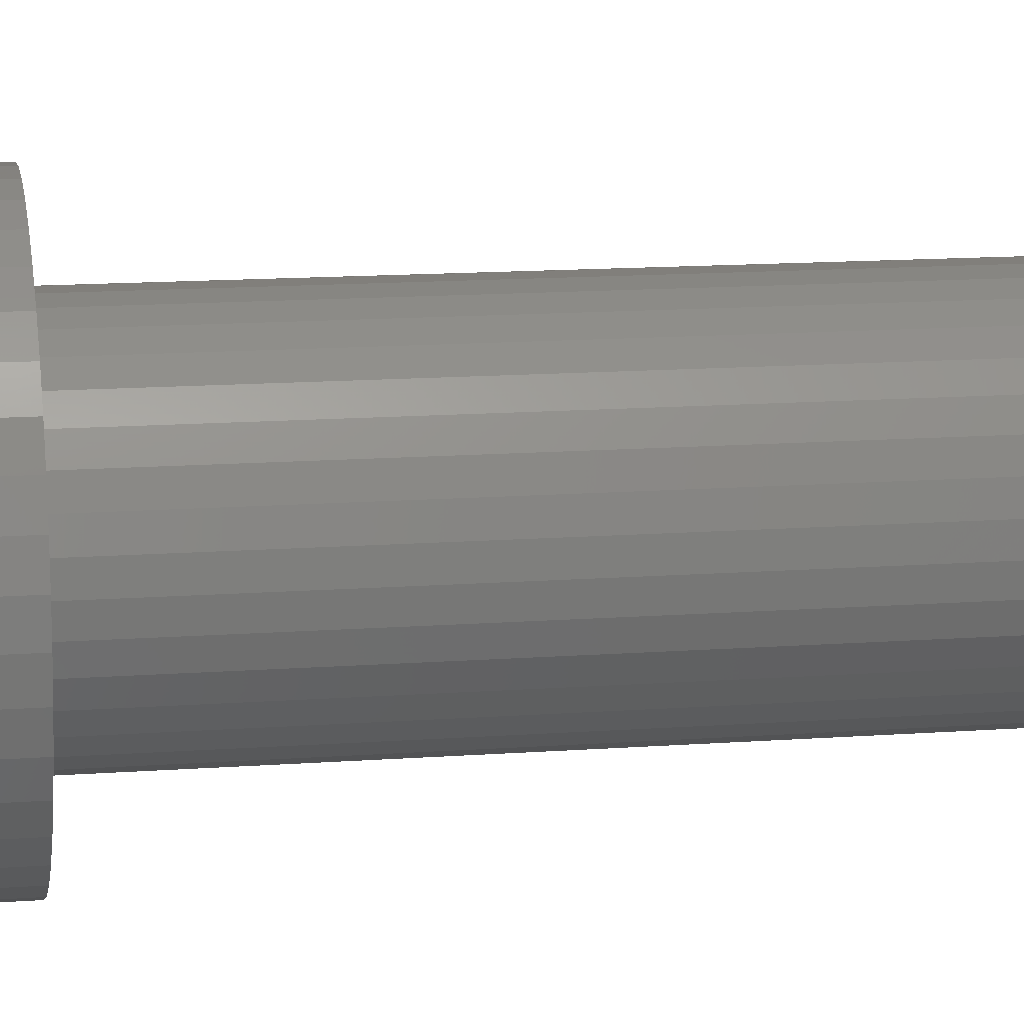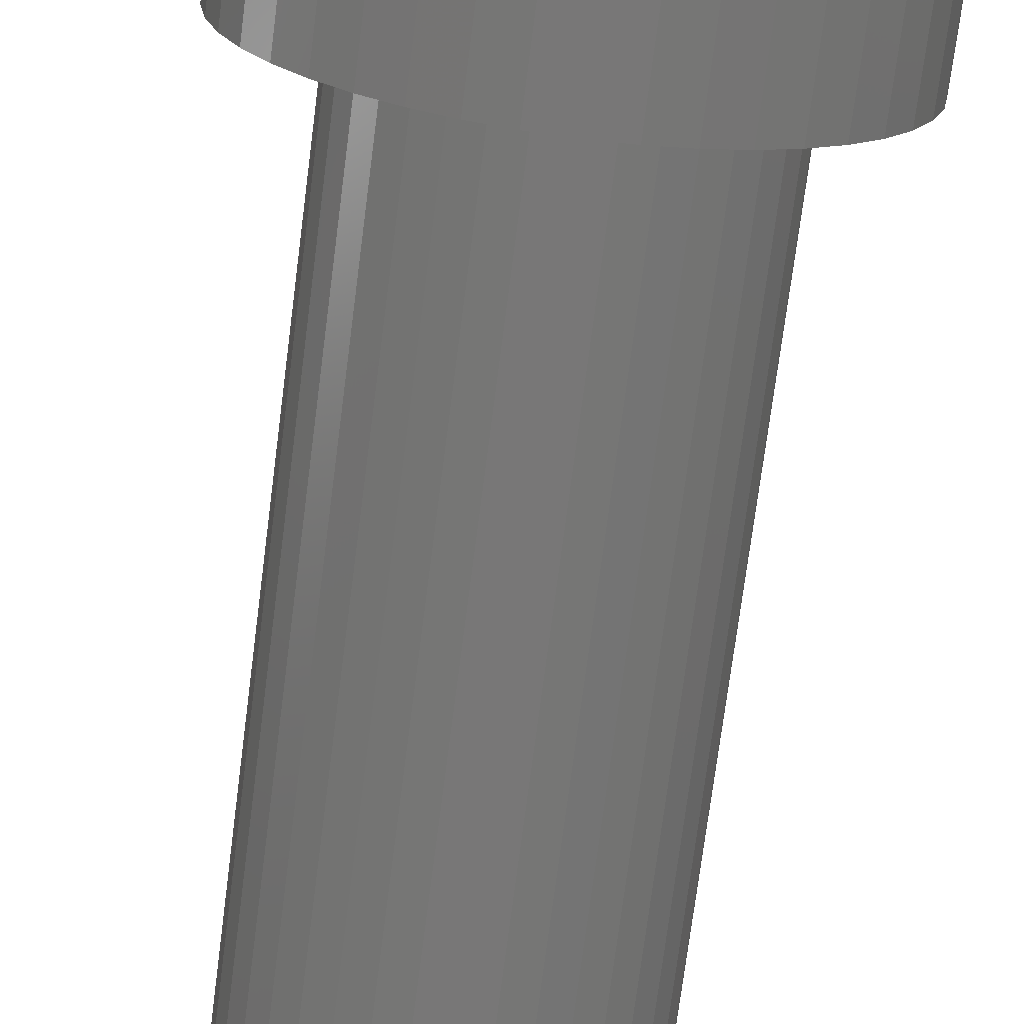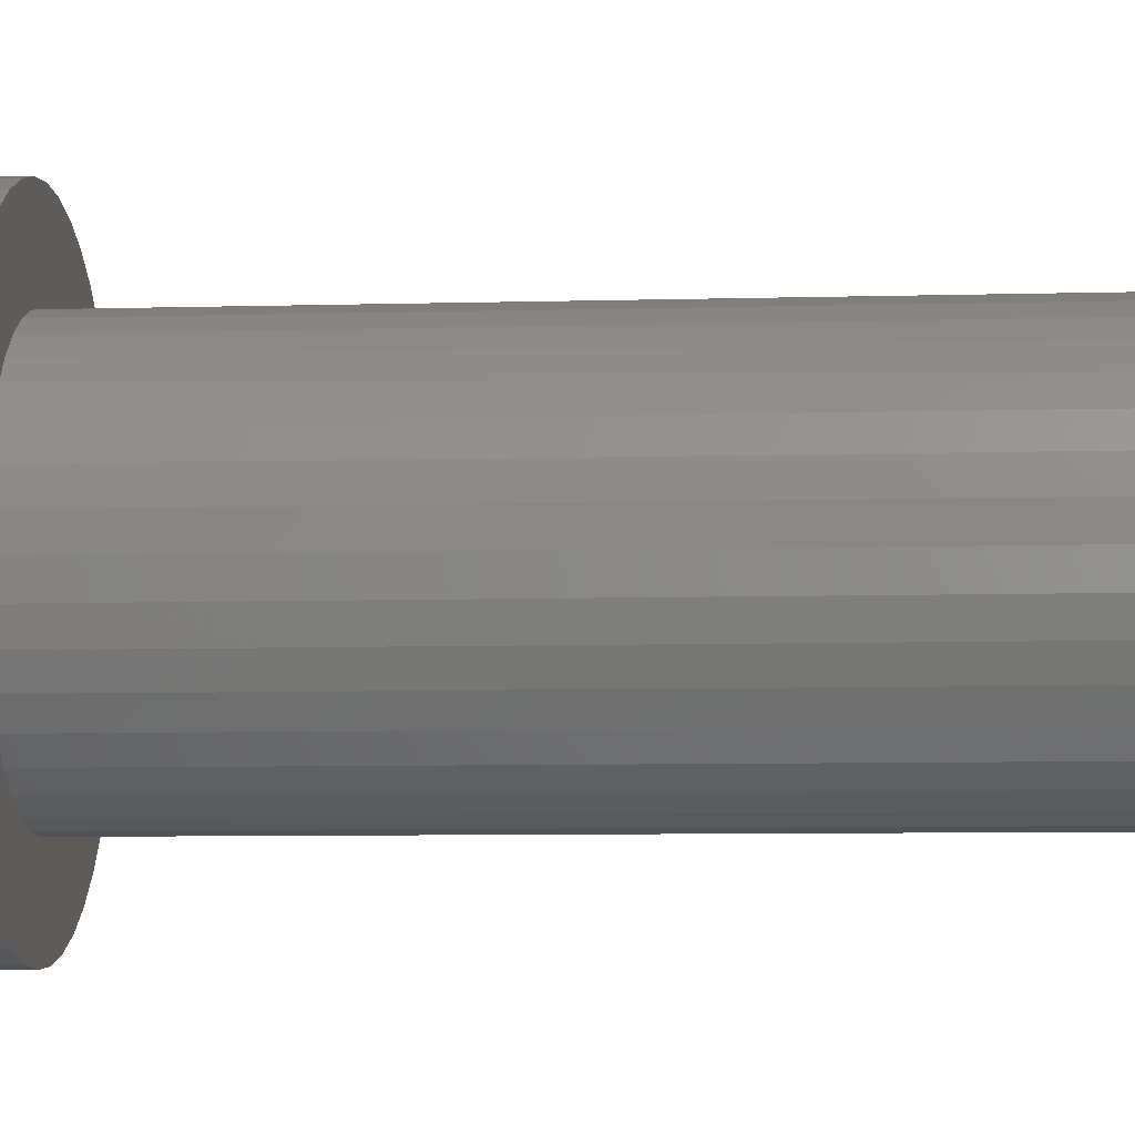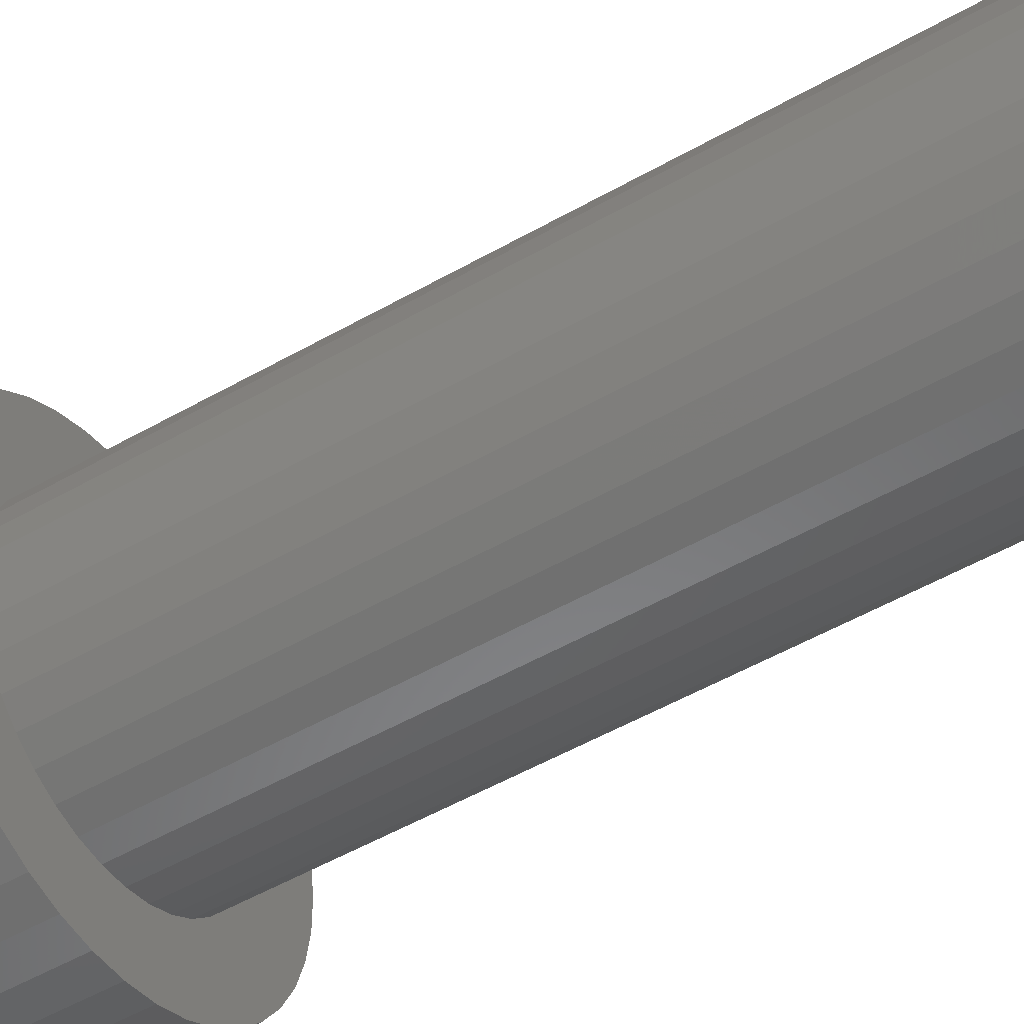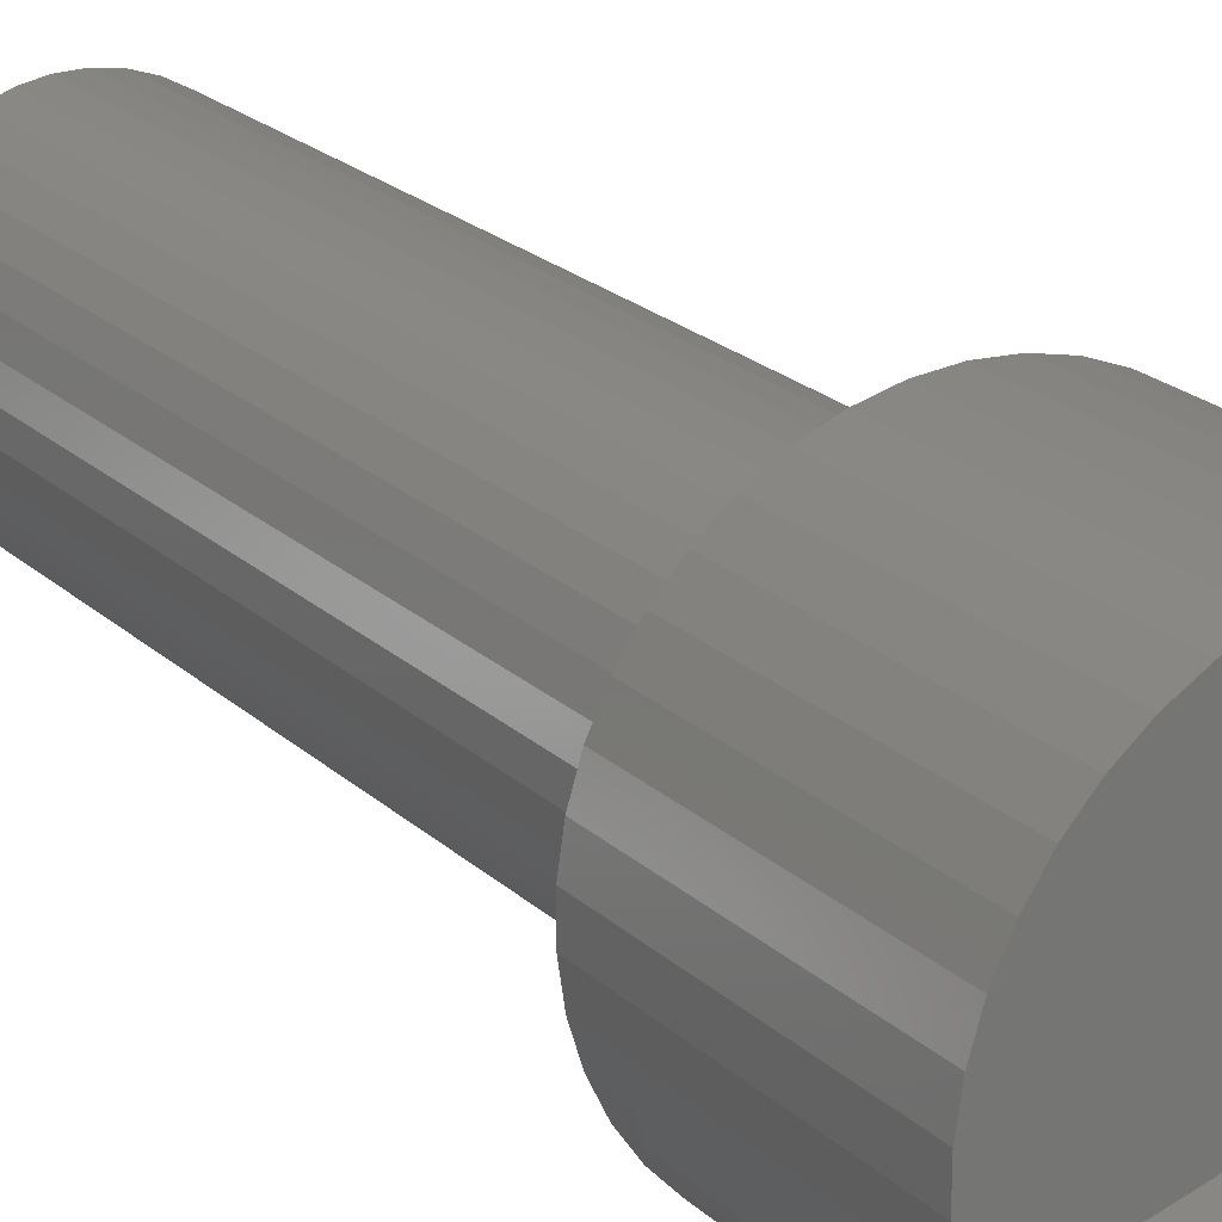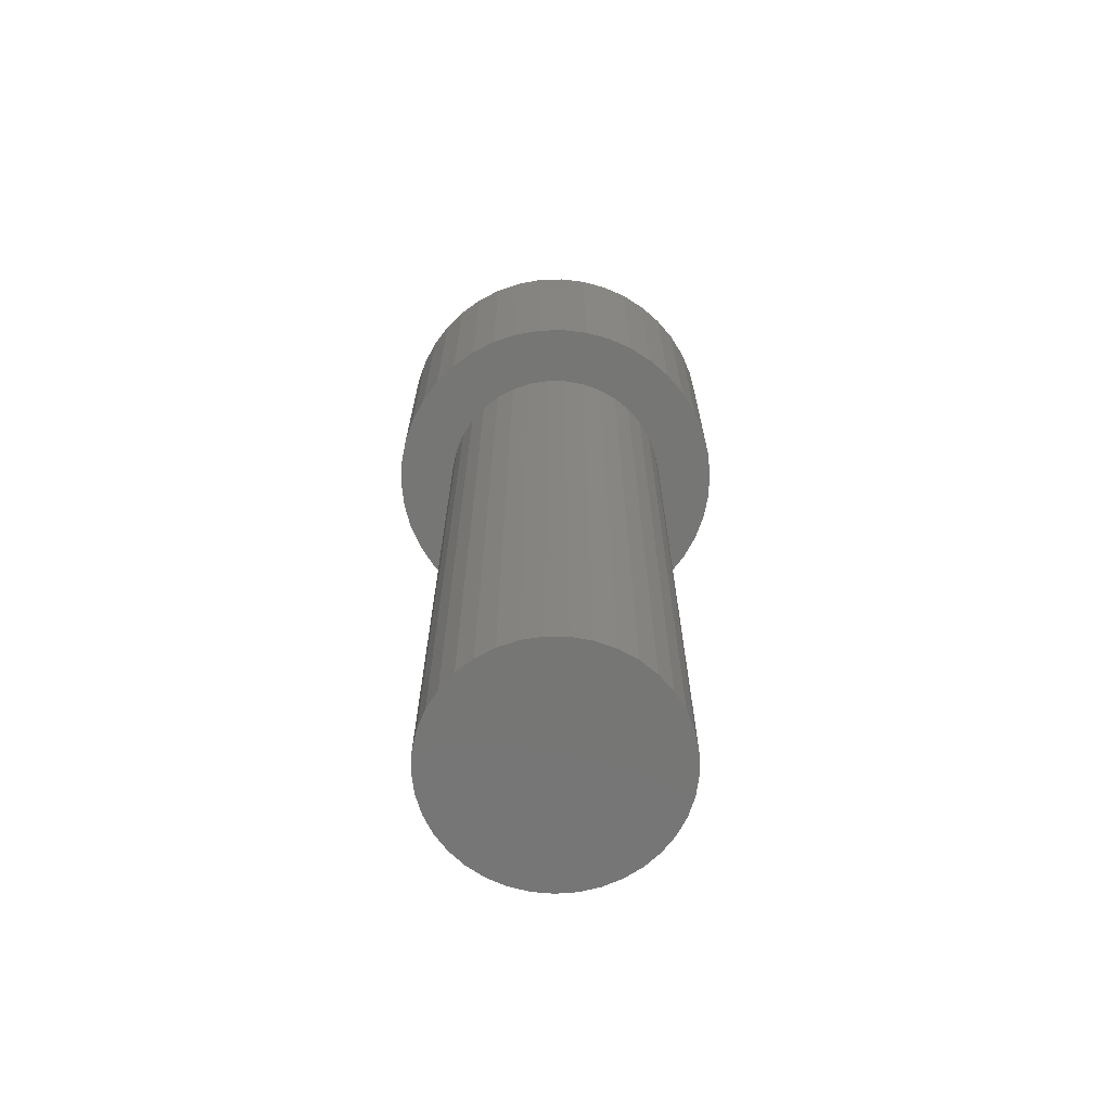
<metadata>
{"format":"stl","ext":"stl","renderer":"f3d","projection":"perspective","resolution":1024,"background":"white","views":[{"elev":13.3,"azim":-99.7,"up":"+Z"},{"elev":-70.4,"azim":172.8,"up":"+Z"},{"elev":-5.9,"azim":-84.3,"up":"+Z"},{"elev":-51.0,"azim":-57.9,"up":"+Z"},{"elev":21.9,"azim":147.0,"up":"+Z"},{"elev":-68.4,"azim":126.0,"up":"+Y"}]}
</metadata>
<code>
# stl→obj: 170 verts, 336 faces
v 4327 3593 4701
v 4187 3593 4738
v 4429 3593 4803
v 4150 3593 4877
v 4391 3593 4942
v 4252 3593 4980
v 4327 3718 4701
v 4187 3718 4738
v 4429 3718 4803
v 4391 3718 4942
v 4252 3718 4980
v 4150 3718 4877
v 4162 3718 4703
v 4143 3718 4723
v 4208 3718 5009
v 4234 3718 5019
v 4261 3718 5026
v 4289 3718 5028
v 4115 3718 4909
v 4106 3718 4882
v 4102 3718 4826
v 4102 3718 4854
v 4371 3718 4671
v 4345 3718 4661
v 4317 3718 4655
v 4289 3718 4653
v 4371 3718 5009
v 4345 3718 5019
v 4317 3718 5026
v 4184 3718 4995
v 4162 3718 4978
v 4143 3718 4957
v 4127 3718 4934
v 4127 3718 4746
v 4115 3718 4772
v 4106 3718 4798
v 4184 3718 4685
v 4208 3718 4671
v 4234 3718 4661
v 4261 3718 4655
v 4436 3718 4957
v 4417 3718 4978
v 4395 3718 4995
v 4464 3718 4772
v 4472 3718 4798
v 4476 3718 4854
v 4476 3718 4826
v 4395 3718 4685
v 4417 3718 4703
v 4436 3718 4723
v 4452 3718 4746
v 4452 3718 4934
v 4464 3718 4909
v 4472 3718 4882
v 4317 3468 4655
v 4345 3468 4661
v 4371 3468 4671
v 4395 3468 4685
v 4417 3468 4703
v 4436 3468 4723
v 4452 3468 4746
v 4464 3468 4772
v 4472 3468 4798
v 4476 3468 4826
v 4476 3468 4854
v 4472 3468 4882
v 4464 3468 4909
v 4452 3468 4934
v 4436 3468 4957
v 4417 3468 4978
v 4395 3468 4995
v 4371 3468 5009
v 4345 3468 5019
v 4317 3468 5026
v 4289 3468 5028
v 4261 3468 5026
v 4234 3468 5019
v 4208 3468 5009
v 4184 3468 4995
v 4162 3468 4978
v 4143 3468 4957
v 4127 3468 4934
v 4115 3468 4909
v 4106 3468 4882
v 4102 3468 4854
v 4102 3468 4826
v 4106 3468 4798
v 4115 3468 4772
v 4127 3468 4746
v 4143 3468 4723
v 4162 3468 4703
v 4184 3468 4685
v 4208 3468 4671
v 4234 3468 4661
v 4261 3468 4655
v 4289 3468 4653
v 4300 3468 4965
v 4279 3468 4965
v 4258 3468 4961
v 4238 3468 4954
v 4219 3468 4944
v 4203 3468 4930
v 4189 3468 4914
v 4178 3468 4896
v 4170 3468 4877
v 4165 3468 4856
v 4164 3468 4835
v 4167 3468 4814
v 4173 3468 4793
v 4183 3468 4775
v 4195 3468 4758
v 4211 3468 4743
v 4228 3468 4731
v 4248 3468 4722
v 4268 3468 4717
v 4289 3468 4715
v 4310 3468 4717
v 4331 3468 4722
v 4350 3468 4731
v 4409 3468 4877
v 4401 3468 4896
v 4390 3468 4914
v 4376 3468 4930
v 4359 3468 4944
v 4341 3468 4954
v 4321 3468 4961
v 4368 3468 4743
v 4383 3468 4758
v 4396 3468 4775
v 4405 3468 4793
v 4411 3468 4814
v 4414 3468 4835
v 4413 3468 4856
v 4368 2718 4743
v 4383 2718 4758
v 4189 2718 4914
v 4359 2718 4944
v 4341 2718 4954
v 4178 2718 4896
v 4289 2718 4715
v 4170 2718 4877
v 4350 2718 4731
v 4331 2718 4722
v 4310 2718 4717
v 4396 2718 4775
v 4409 2718 4877
v 4405 2718 4793
v 4413 2718 4856
v 4411 2718 4814
v 4414 2718 4835
v 4376 2718 4930
v 4390 2718 4914
v 4401 2718 4896
v 4321 2718 4961
v 4300 2718 4965
v 4279 2718 4965
v 4195 2718 4758
v 4211 2718 4743
v 4183 2718 4775
v 4268 2718 4717
v 4248 2718 4722
v 4228 2718 4731
v 4203 2718 4930
v 4219 2718 4944
v 4238 2718 4954
v 4258 2718 4961
v 4173 2718 4793
v 4167 2718 4814
v 4164 2718 4835
v 4165 2718 4856
f 1 2 3
f 3 2 4
f 3 4 5
f 5 4 6
f 1 7 2
f 2 7 8
f 3 9 1
f 1 9 7
f 5 10 3
f 3 10 9
f 6 11 5
f 5 11 10
f 4 12 6
f 6 12 11
f 2 8 4
f 4 8 12
f 8 13 14
f 15 16 11
f 11 16 17
f 11 17 18
f 19 12 20
f 20 12 21
f 20 21 22
f 23 24 7
f 7 24 25
f 7 25 26
f 27 10 28
f 28 10 11
f 28 11 29
f 29 11 18
f 30 15 31
f 31 15 11
f 31 11 32
f 32 11 12
f 32 12 33
f 33 12 19
f 14 34 8
f 8 34 35
f 8 35 12
f 12 35 36
f 12 36 21
f 37 13 38
f 38 13 8
f 38 8 39
f 39 8 7
f 39 7 40
f 40 7 26
f 41 10 42
f 42 10 27
f 42 27 43
f 44 9 45
f 45 9 46
f 45 46 47
f 48 23 49
f 49 23 7
f 49 7 50
f 50 7 9
f 50 9 51
f 51 9 44
f 41 52 10
f 10 52 53
f 10 53 9
f 9 53 54
f 9 54 46
f 55 25 56
f 56 25 24
f 56 24 57
f 57 24 23
f 57 23 58
f 58 23 48
f 58 48 59
f 59 48 49
f 59 49 60
f 60 49 50
f 60 50 61
f 61 50 51
f 61 51 62
f 62 51 44
f 62 44 63
f 63 44 45
f 63 45 64
f 64 45 47
f 64 47 65
f 65 47 46
f 65 46 66
f 66 46 54
f 66 54 67
f 67 54 53
f 67 53 68
f 68 53 52
f 68 52 69
f 69 52 41
f 69 41 70
f 70 41 42
f 70 42 71
f 71 42 43
f 71 43 72
f 72 43 27
f 72 27 73
f 73 27 28
f 73 28 74
f 74 28 29
f 74 29 75
f 75 29 18
f 75 18 76
f 76 18 17
f 76 17 77
f 77 17 16
f 77 16 78
f 78 16 15
f 78 15 79
f 79 15 30
f 79 30 80
f 80 30 31
f 80 31 81
f 81 31 32
f 81 32 82
f 82 32 33
f 82 33 83
f 83 33 19
f 83 19 84
f 84 19 20
f 84 20 85
f 85 20 22
f 85 22 86
f 86 22 21
f 86 21 87
f 87 21 36
f 87 36 88
f 88 36 35
f 88 35 89
f 89 35 34
f 89 34 90
f 90 34 14
f 90 14 91
f 91 14 13
f 91 13 92
f 92 13 37
f 92 37 93
f 93 37 38
f 93 38 94
f 94 38 39
f 94 39 95
f 95 39 40
f 95 40 96
f 96 40 26
f 96 26 55
f 55 26 25
f 97 75 98
f 98 75 76
f 98 76 99
f 99 76 77
f 99 77 100
f 100 77 78
f 100 78 101
f 101 78 79
f 101 79 102
f 102 79 80
f 102 80 103
f 103 80 81
f 103 81 104
f 81 82 104
f 104 82 83
f 104 83 105
f 105 83 84
f 105 84 106
f 106 84 85
f 106 85 107
f 107 85 86
f 107 86 108
f 108 86 87
f 108 87 109
f 109 87 88
f 109 88 110
f 110 88 89
f 110 89 111
f 111 89 90
f 111 90 112
f 90 91 112
f 112 91 92
f 112 92 113
f 113 92 93
f 113 93 114
f 114 93 94
f 114 94 115
f 115 94 95
f 115 95 116
f 116 95 96
f 116 96 117
f 117 96 55
f 117 55 118
f 118 55 56
f 118 56 119
f 120 67 121
f 121 67 68
f 121 68 122
f 122 68 69
f 122 69 123
f 123 69 70
f 123 70 124
f 124 70 71
f 124 71 125
f 125 71 72
f 125 72 126
f 126 72 73
f 126 73 97
f 97 73 74
f 97 74 75
f 56 57 119
f 119 57 58
f 119 58 127
f 127 58 59
f 127 59 128
f 128 59 60
f 128 60 129
f 129 60 61
f 129 61 130
f 130 61 62
f 130 62 131
f 131 62 63
f 131 63 132
f 132 63 64
f 132 64 133
f 133 64 65
f 133 65 120
f 120 65 66
f 120 66 67
f 134 135 136
f 137 138 135
f 136 139 140
f 140 139 141
f 142 134 143
f 143 134 136
f 143 136 144
f 144 136 140
f 135 145 146
f 146 145 147
f 146 147 148
f 148 147 149
f 148 149 150
f 151 137 152
f 152 137 135
f 152 135 153
f 153 135 146
f 138 154 135
f 135 154 155
f 135 155 156
f 157 158 159
f 159 158 141
f 160 140 161
f 161 140 141
f 161 141 162
f 162 141 158
f 163 136 164
f 164 136 135
f 164 135 165
f 165 135 156
f 165 156 166
f 167 159 168
f 168 159 141
f 168 141 169
f 169 141 170
f 144 117 143
f 143 117 118
f 143 118 142
f 142 118 119
f 142 119 134
f 134 119 127
f 134 127 135
f 135 127 128
f 135 128 145
f 145 128 129
f 145 129 147
f 147 129 130
f 147 130 149
f 149 130 131
f 149 131 150
f 150 131 132
f 150 132 148
f 148 132 133
f 148 133 146
f 146 133 120
f 146 120 153
f 153 120 121
f 153 121 152
f 152 121 122
f 152 122 151
f 151 122 123
f 151 123 137
f 137 123 124
f 137 124 138
f 138 124 125
f 138 125 154
f 154 125 126
f 154 126 155
f 155 126 97
f 155 97 156
f 156 97 98
f 156 98 166
f 166 98 99
f 166 99 165
f 165 99 100
f 165 100 164
f 164 100 101
f 164 101 163
f 163 101 102
f 163 102 136
f 136 102 103
f 136 103 139
f 139 103 104
f 139 104 141
f 141 104 105
f 141 105 170
f 170 105 106
f 170 106 169
f 169 106 107
f 169 107 168
f 168 107 108
f 168 108 167
f 167 108 109
f 167 109 159
f 159 109 110
f 159 110 157
f 157 110 111
f 157 111 158
f 158 111 112
f 158 112 162
f 162 112 113
f 162 113 161
f 161 113 114
f 161 114 160
f 160 114 115
f 160 115 140
f 140 115 116
f 140 116 144
f 144 116 117

</code>
